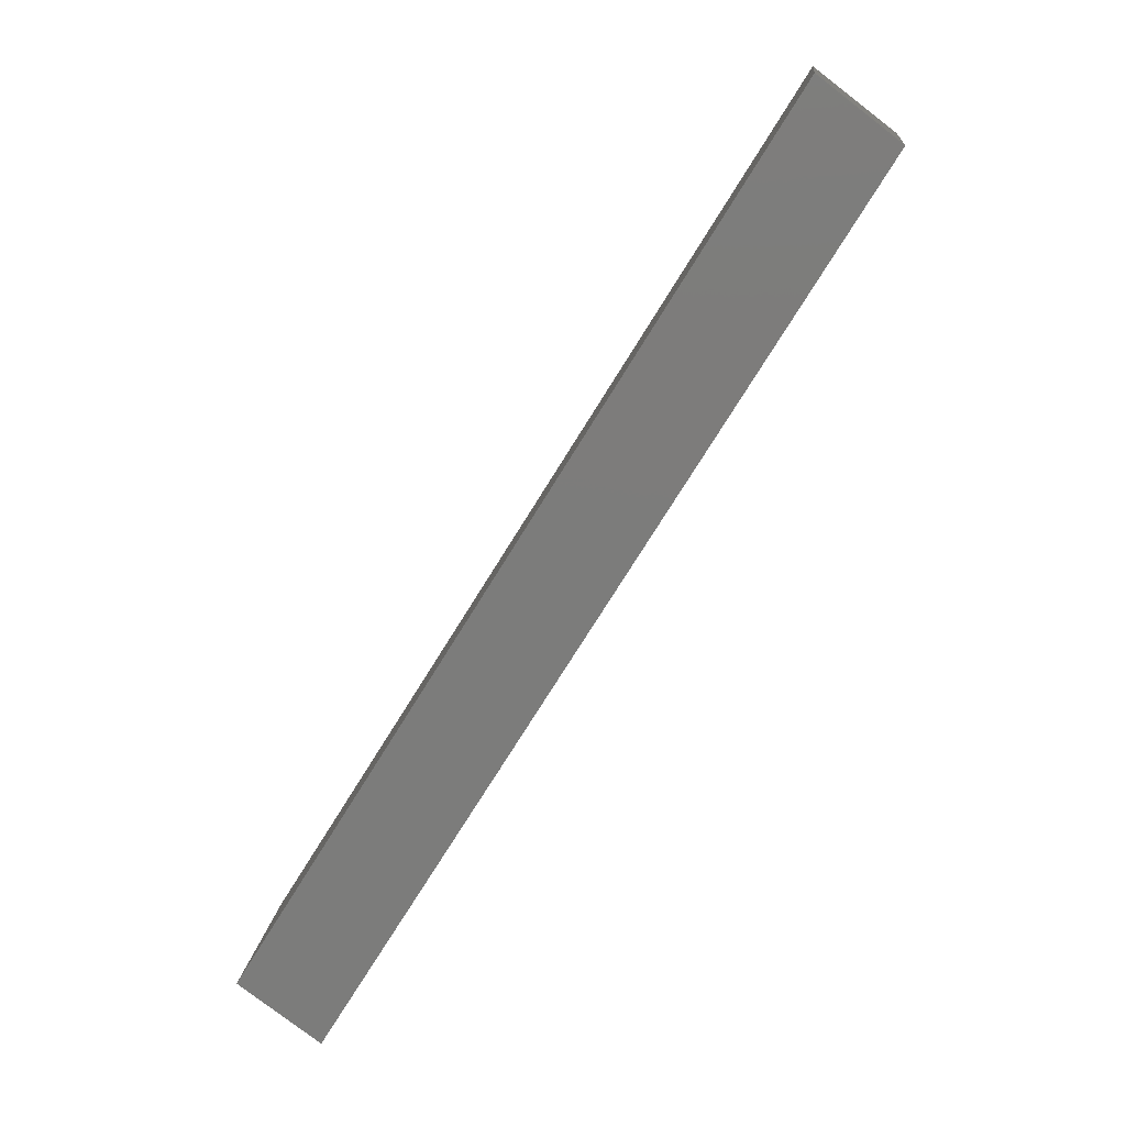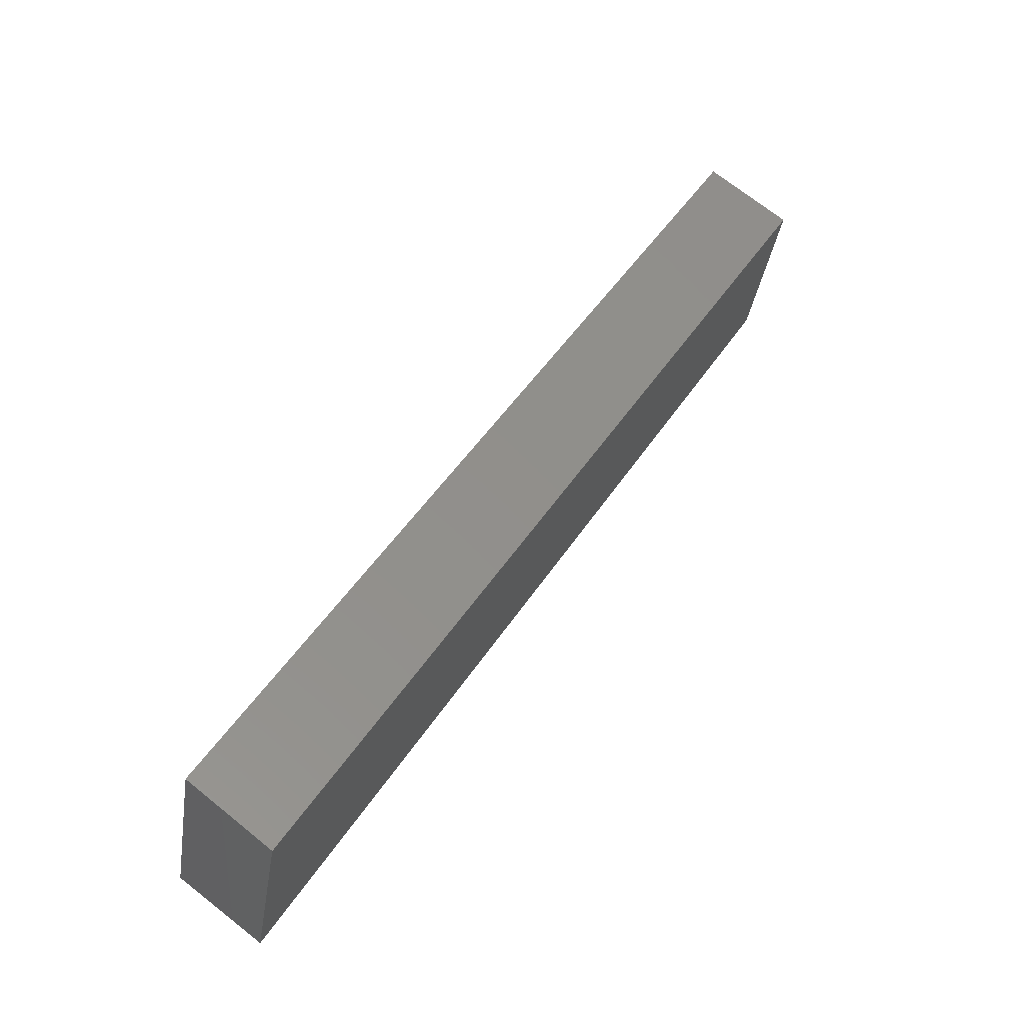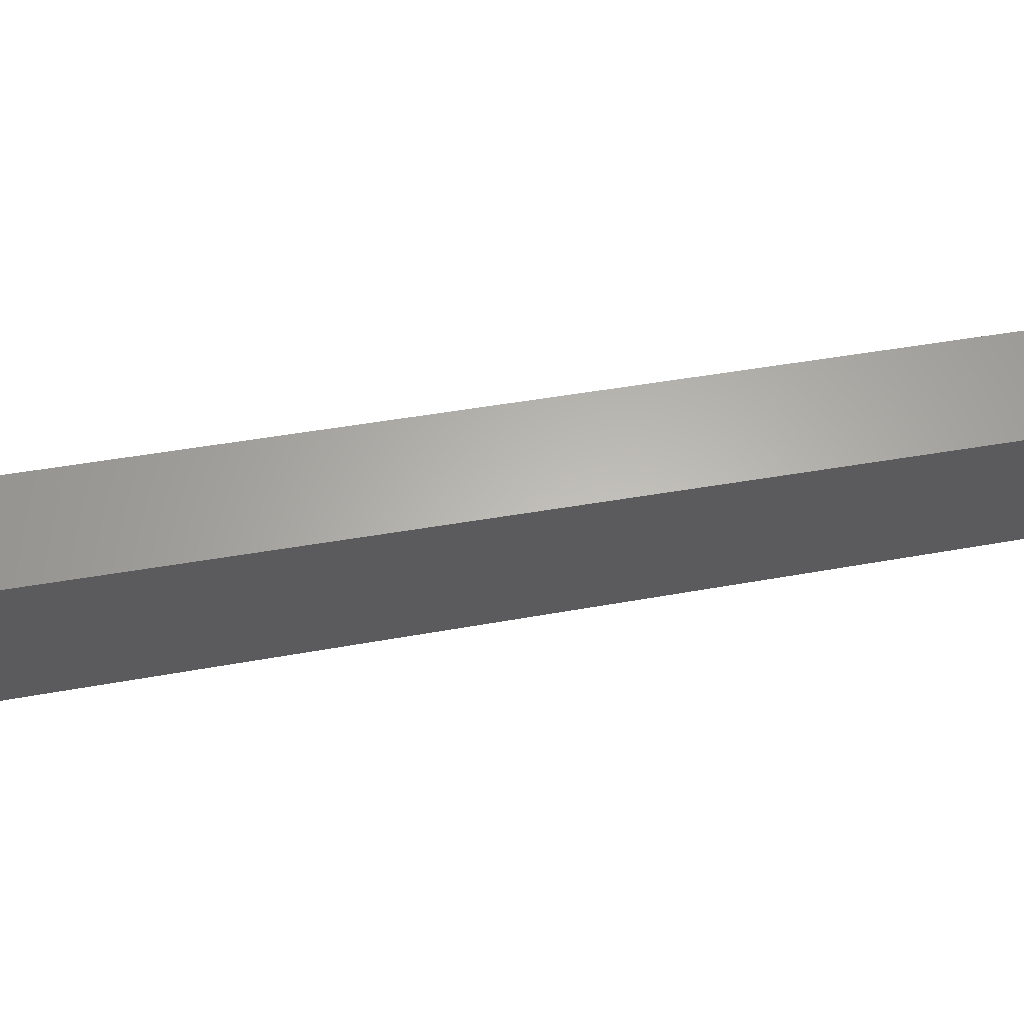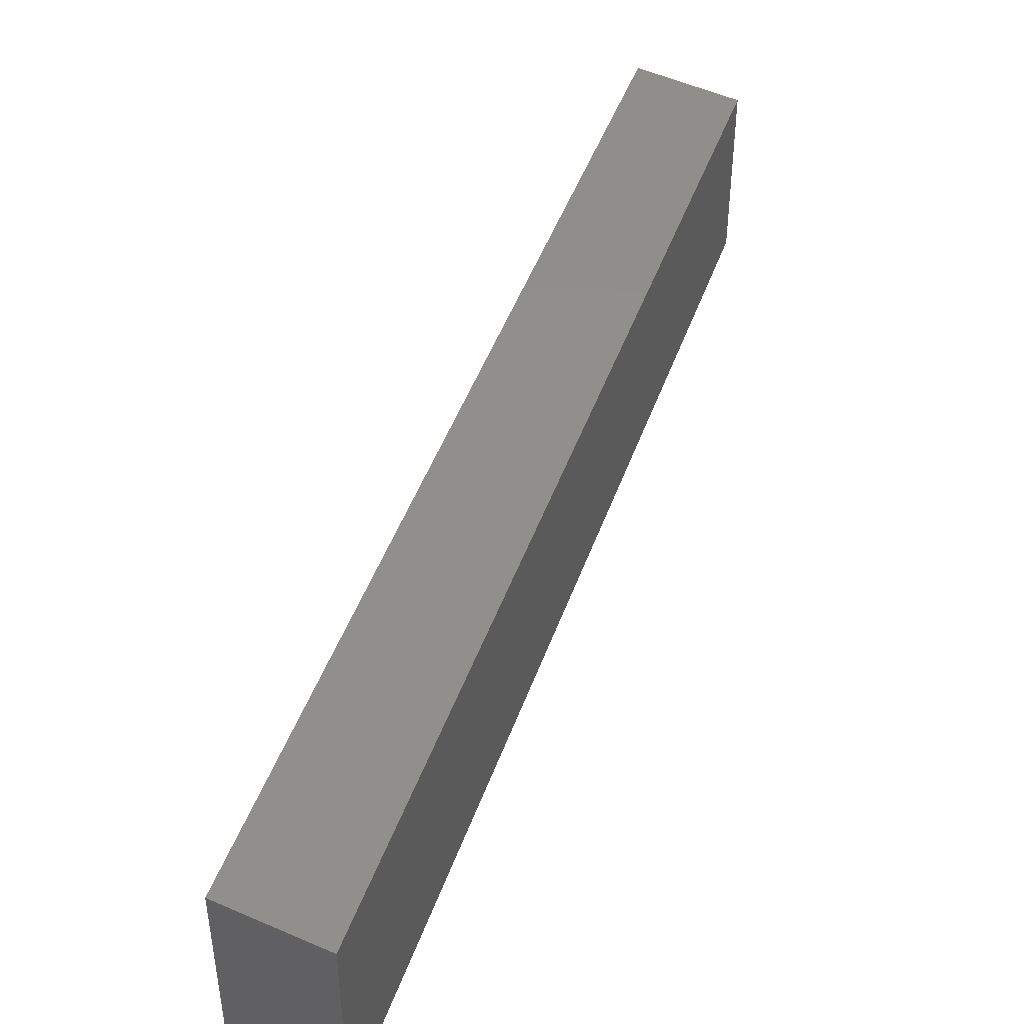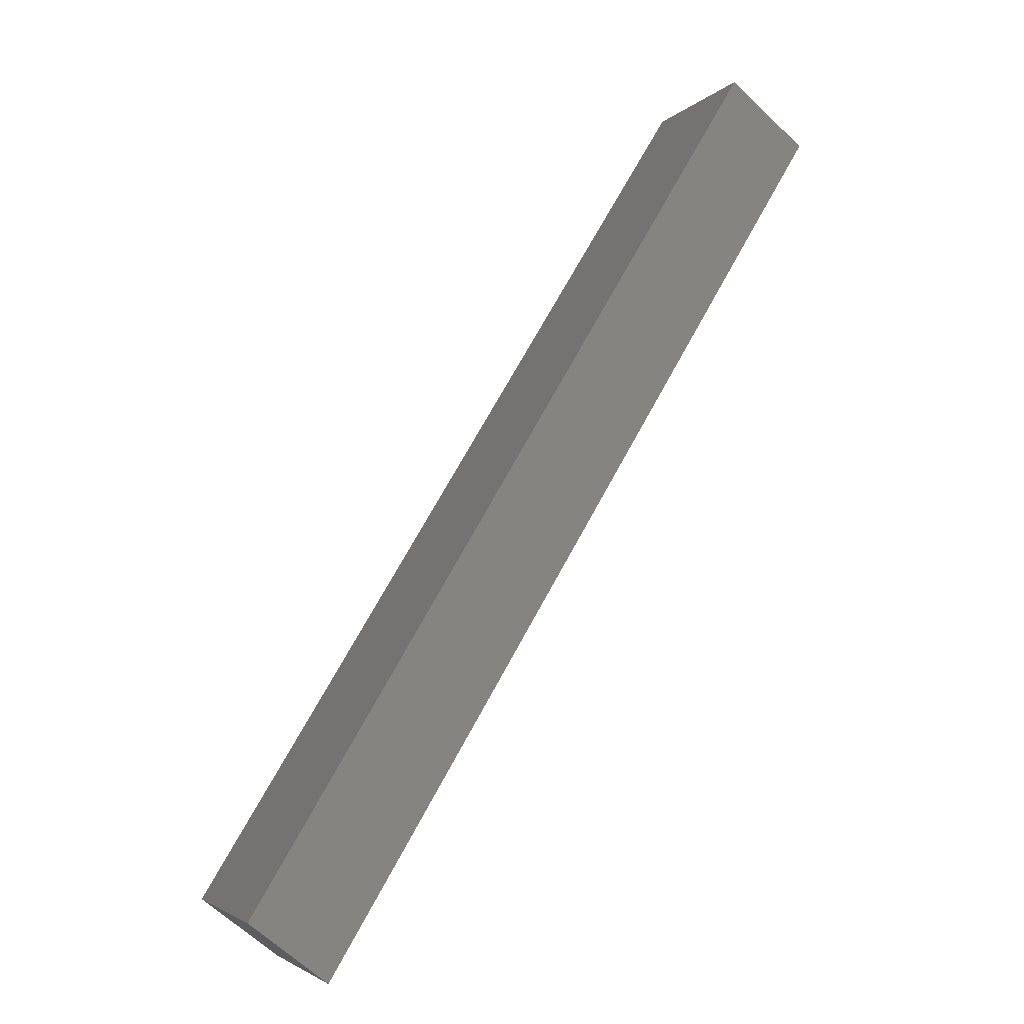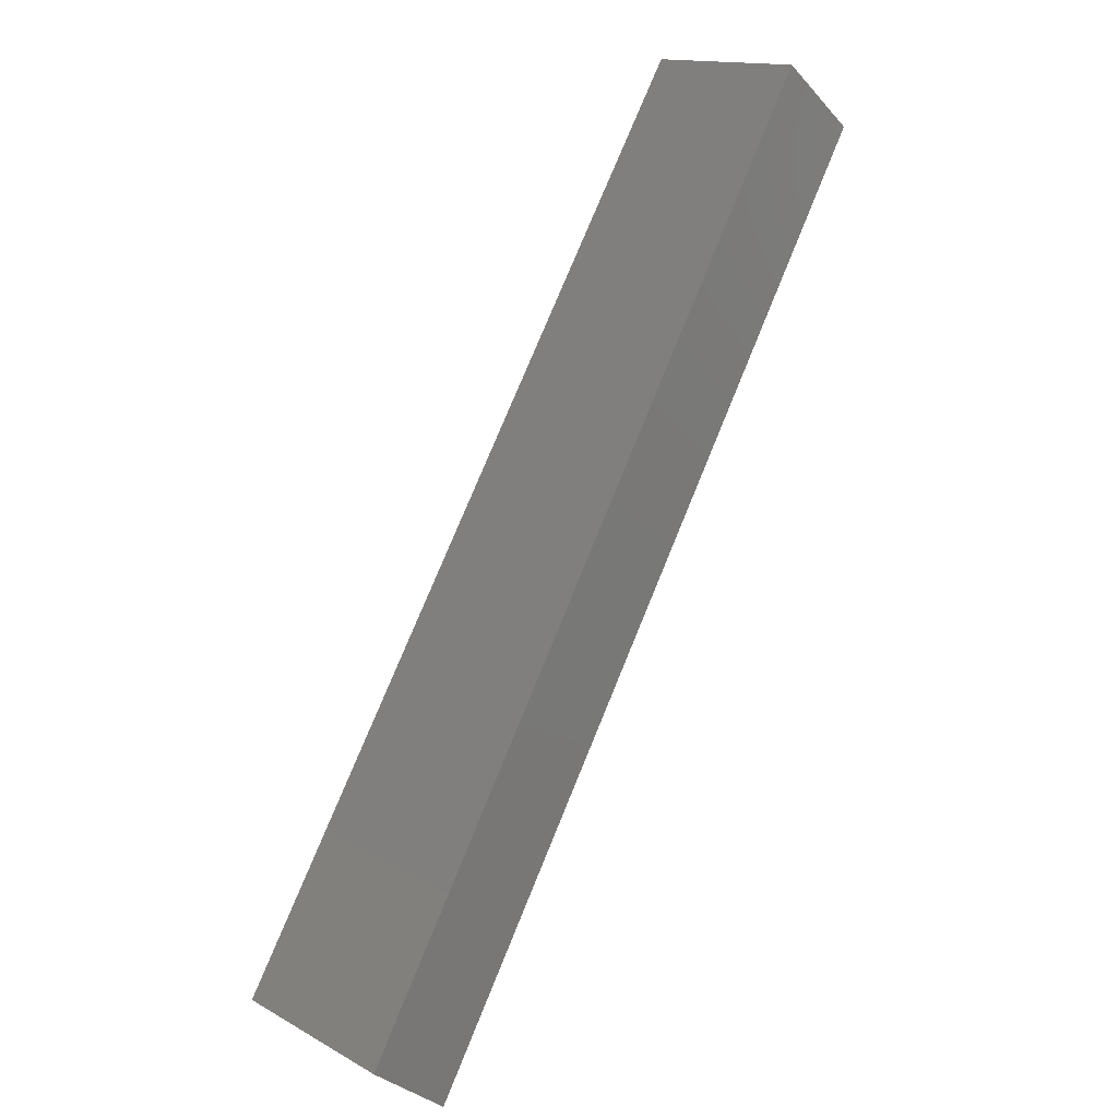
<metadata>
{"format":"stl","ext":"stl","renderer":"f3d","projection":"perspective","resolution":1024,"background":"white","views":[{"elev":14.1,"azim":-174.4,"up":"+Z"},{"elev":-36.0,"azim":171.3,"up":"+Z"},{"elev":60.8,"azim":-132.2,"up":"+Y"},{"elev":47.5,"azim":167.3,"up":"+Y"},{"elev":-3.6,"azim":159.1,"up":"+Z"},{"elev":14.6,"azim":139.6,"up":"+Z"}]}
</metadata>
<code>
# stl→obj: 8 verts, 12 faces
v 1.127e+04 536.2 4083
v 1.127e+04 562.5 4083
v 1.135e+04 538.5 3955
v 1.135e+04 567.1 3955
v 1.128e+04 536.1 4092
v 1.136e+04 538.4 3964
v 1.128e+04 563.2 4092
v 1.136e+04 567.8 3964
f 1 2 3
f 3 2 4
f 5 1 6
f 6 1 3
f 7 2 5
f 5 2 1
f 8 6 4
f 4 6 3
f 7 8 2
f 2 8 4
f 5 6 7
f 7 6 8

</code>
